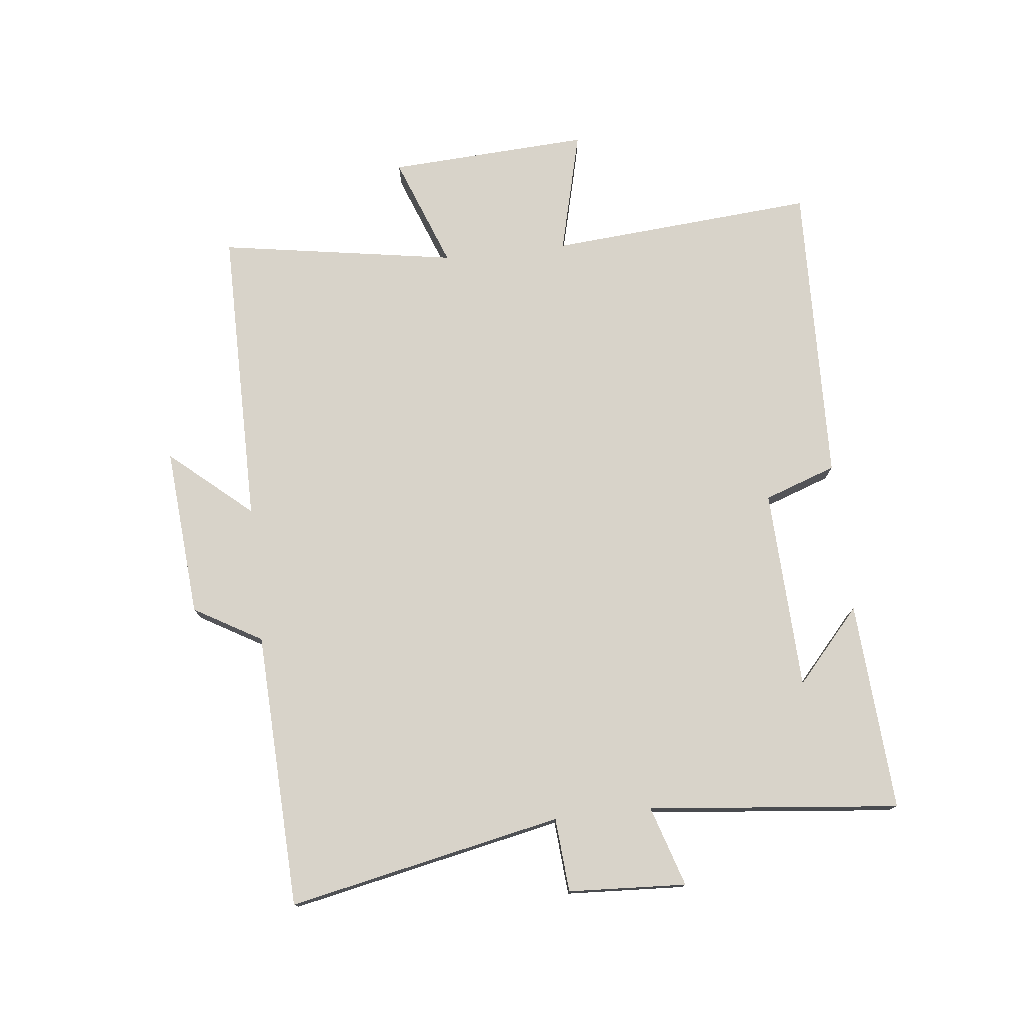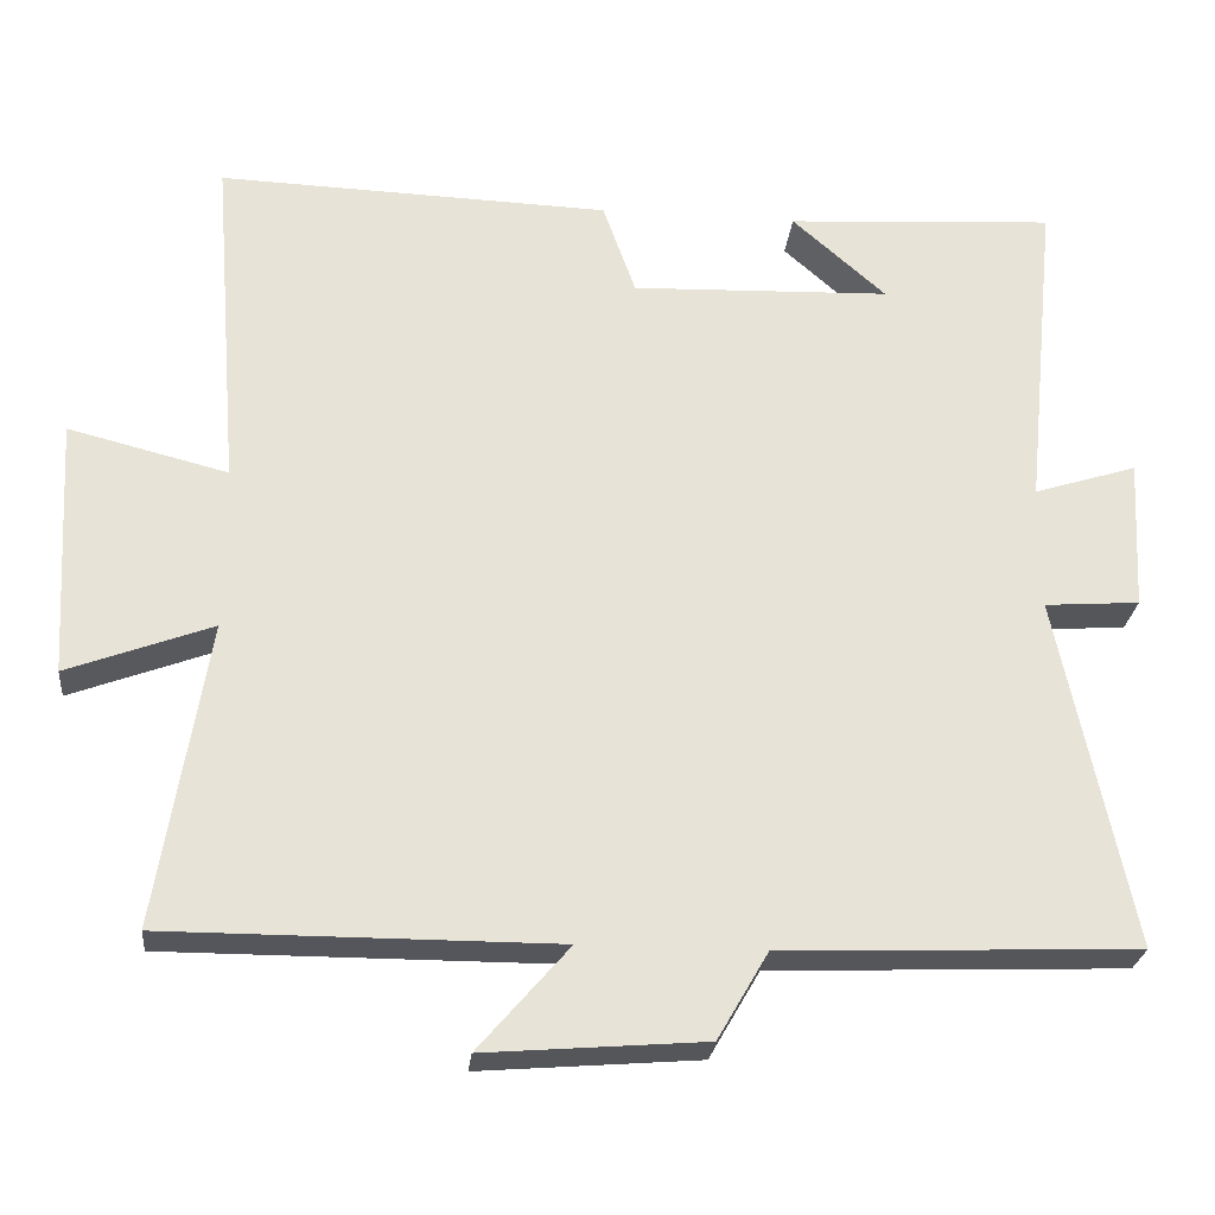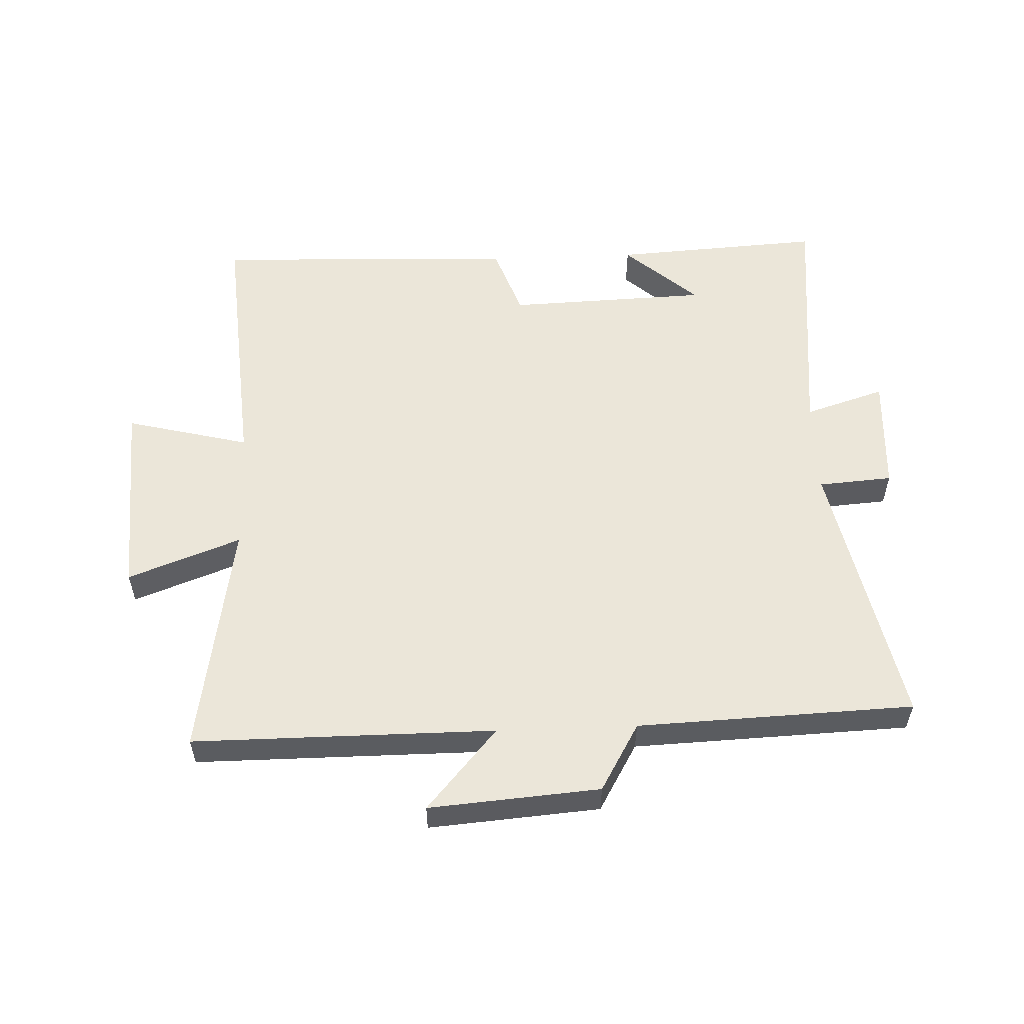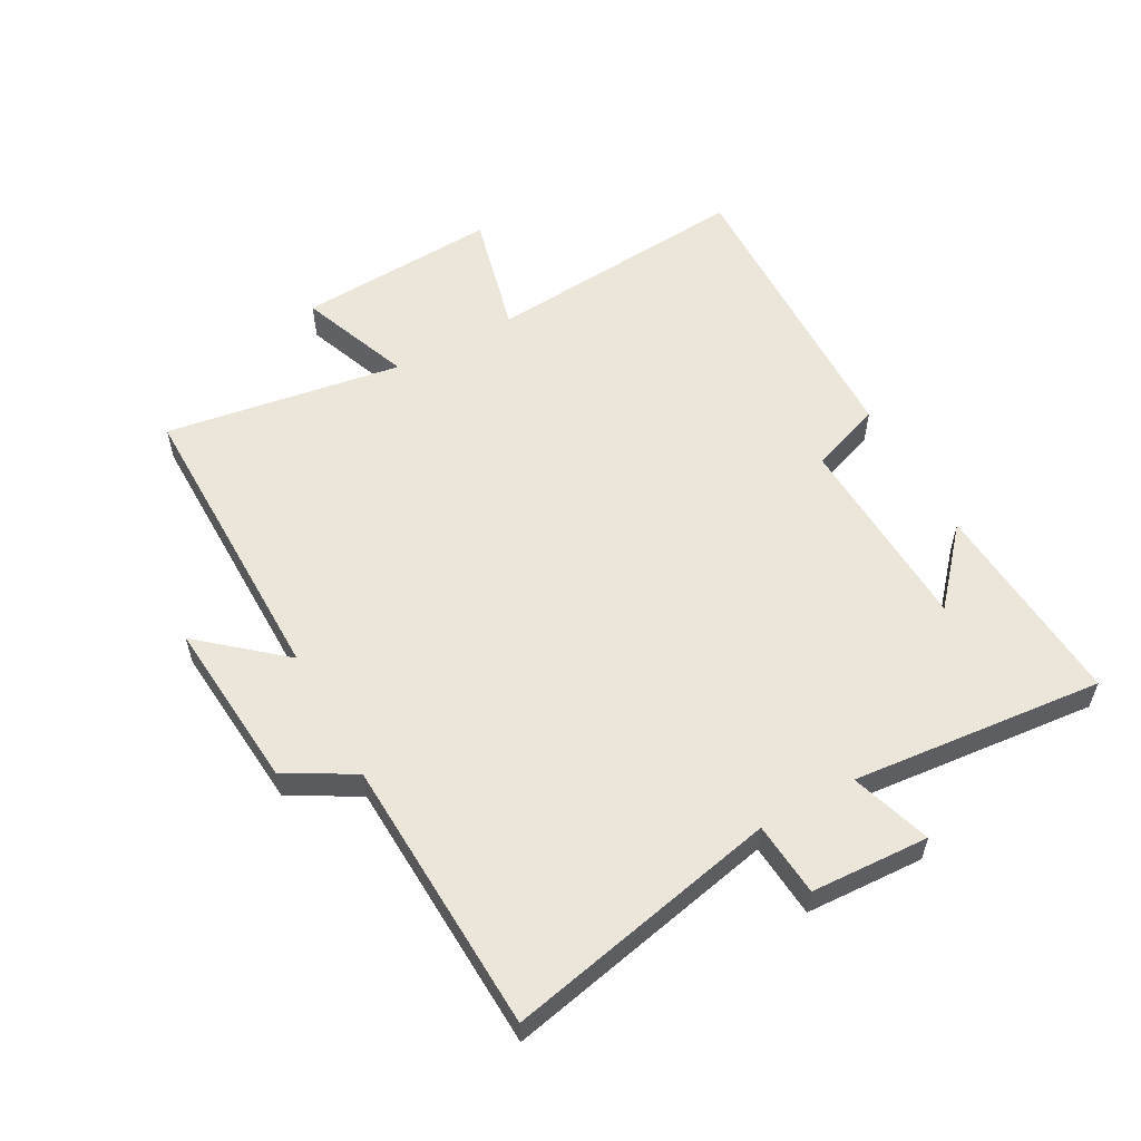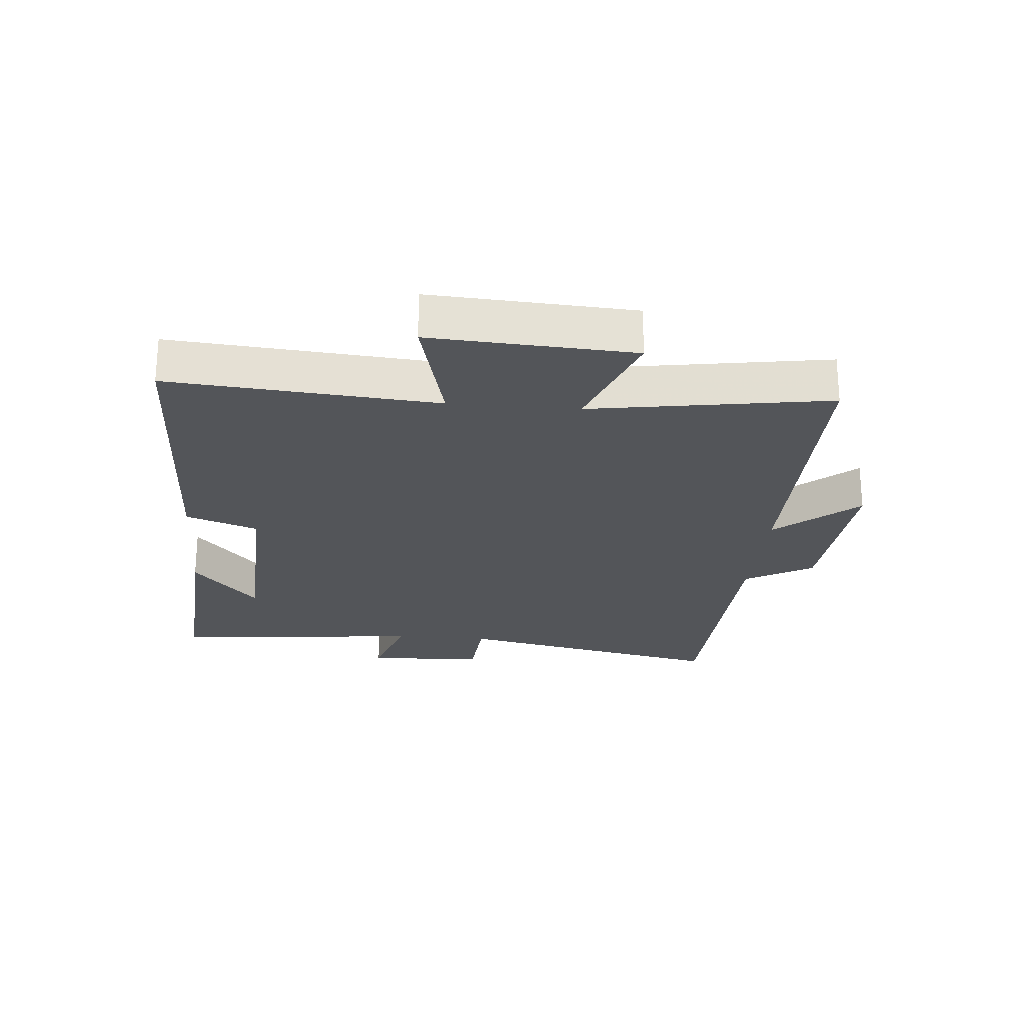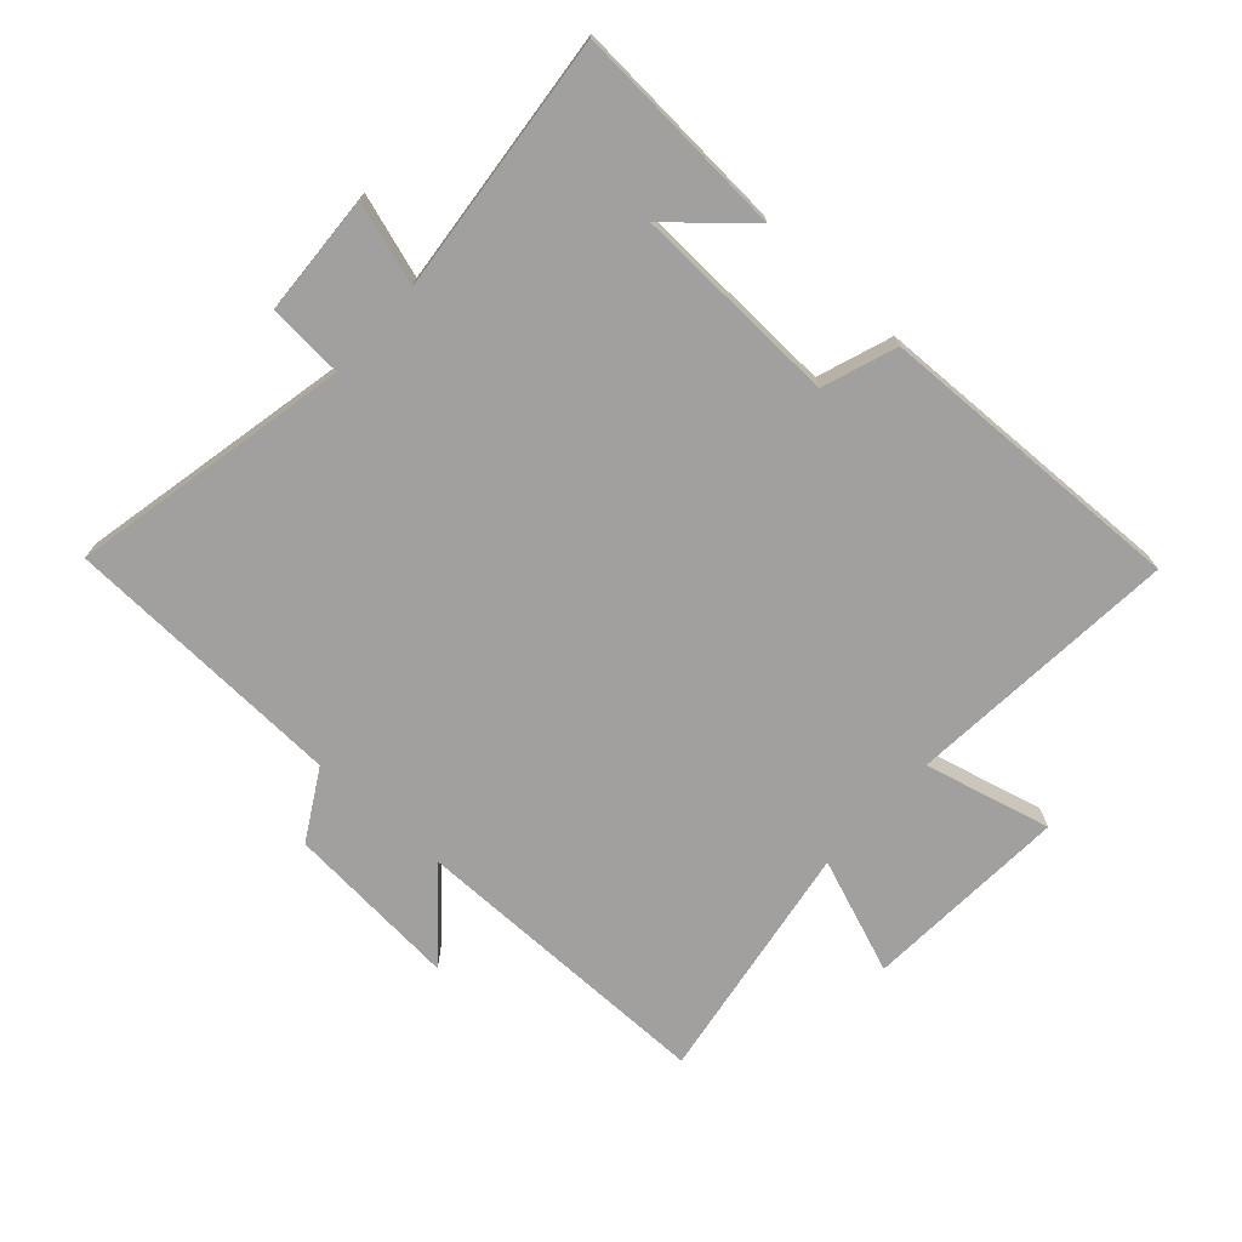
<metadata>
{"format":"obj","ext":"obj","renderer":"f3d","projection":"perspective","resolution":1024,"background":"white","views":[{"elev":76.0,"azim":-96.3,"up":"+Y"},{"elev":-26.2,"azim":174.2,"up":"+Z"},{"elev":55.3,"azim":177.8,"up":"+Y"},{"elev":56.7,"azim":-119.1,"up":"+Y"},{"elev":-24.2,"azim":84.9,"up":"+Y"},{"elev":-71.8,"azim":-42.2,"up":"+Y"}]}
</metadata>
<code>
v -0.541 0.07 0.521
v -0.204 0.07 0.5
v -0.321 0.07 0.396
v 0.003 0.07 0.384
v 0.044 0.07 0.5
v 0.534 0.07 0.516
v 0.5 0.07 0.087
v 0.699 0.07 0.137
v 0.681 0.07 -0.187
v 0.5 0.07 -0.119
v 0.562 0.07 -0.501
v 0.077 0.07 -0.5
v 0.19 0.07 -0.631
v -0.084 0.07 -0.609
v -0.147 0.07 -0.5
v -0.591 0.07 -0.482
v -0.5 0.07 -0.042
v -0.619 0.07 -0.033
v -0.629 0.07 0.157
v -0.5 0.07 0.116
v -0.541 0 0.521
v -0.204 0 0.5
v -0.321 0 0.396
v 0.003 0 0.384
v 0.044 0 0.5
v 0.534 0 0.516
v 0.5 0 0.087
v 0.699 0 0.137
v 0.681 0 -0.187
v 0.5 0 -0.119
v 0.562 0 -0.501
v 0.077 0 -0.5
v 0.19 0 -0.631
v -0.084 0 -0.609
v -0.147 0 -0.5
v -0.591 0 -0.482
v -0.5 0 -0.042
v -0.619 0 -0.033
v -0.629 0 0.157
v -0.5 0 0.116
f 17 18 19 20
f 15 16 17
f 15 17 20
f 14 15 20
f 13 14 20
f 12 13 20
f 12 20 1
f 11 12 1
f 10 11 1
f 7 8 9 10
f 4 5 6 7
f 3 4 7 10
f 1 2 3
f 1 3 10
f 40 39 38 37
f 37 36 35
f 40 37 35
f 40 35 34
f 40 34 33
f 40 33 32
f 21 40 32
f 21 32 31
f 21 31 30
f 30 29 28 27
f 27 26 25 24
f 30 27 24 23
f 23 22 21
f 30 23 21
f 1 21 22 2
f 2 22 23 3
f 3 23 24 4
f 4 24 25 5
f 5 25 26 6
f 6 26 27 7
f 7 27 28 8
f 8 28 29 9
f 9 29 30 10
f 10 30 31 11
f 11 31 32 12
f 12 32 33 13
f 13 33 34 14
f 14 34 35 15
f 15 35 36 16
f 16 36 37 17
f 17 37 38 18
f 18 38 39 19
f 19 39 40 20
f 20 40 21 1

</code>
